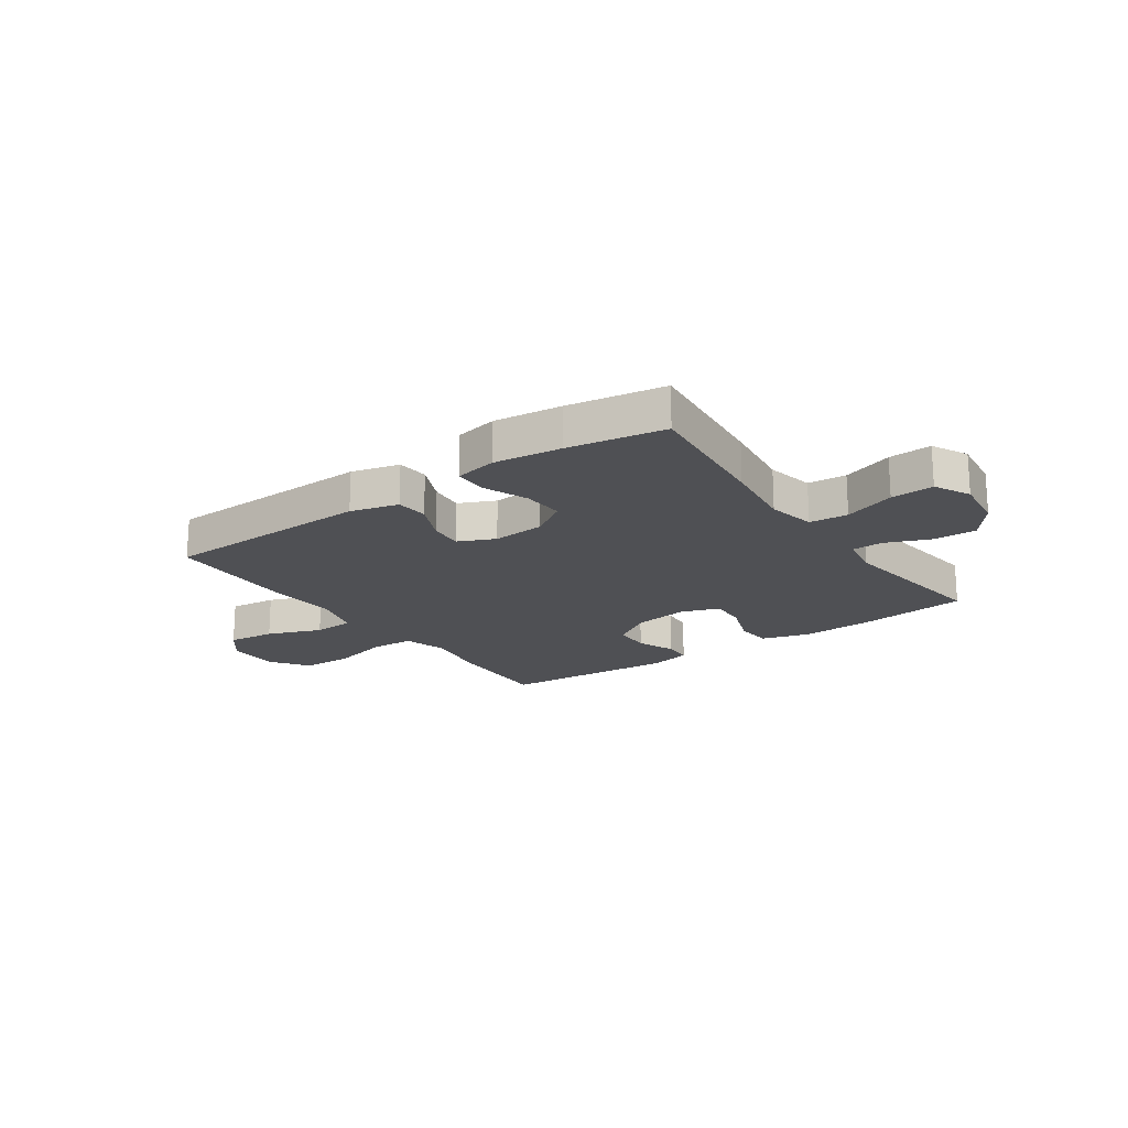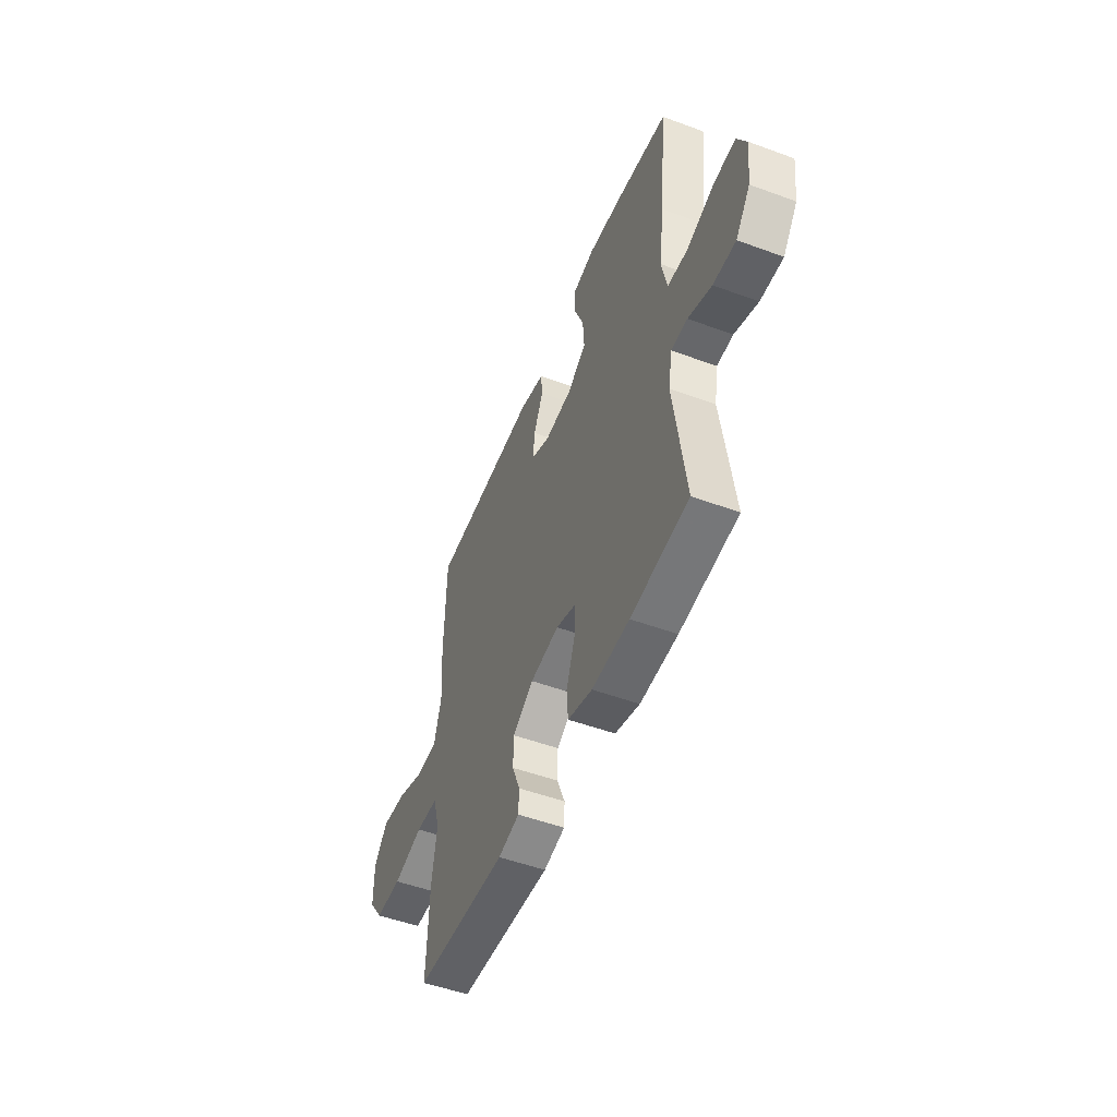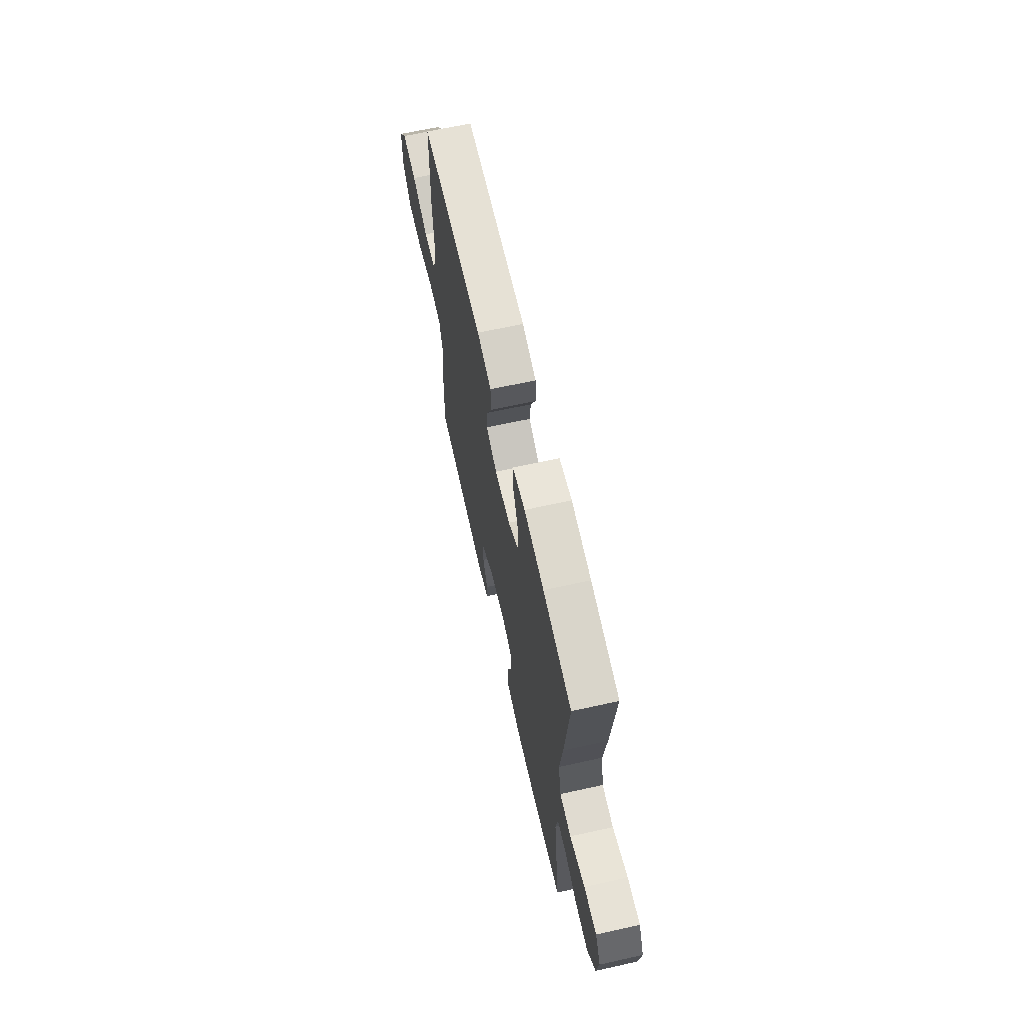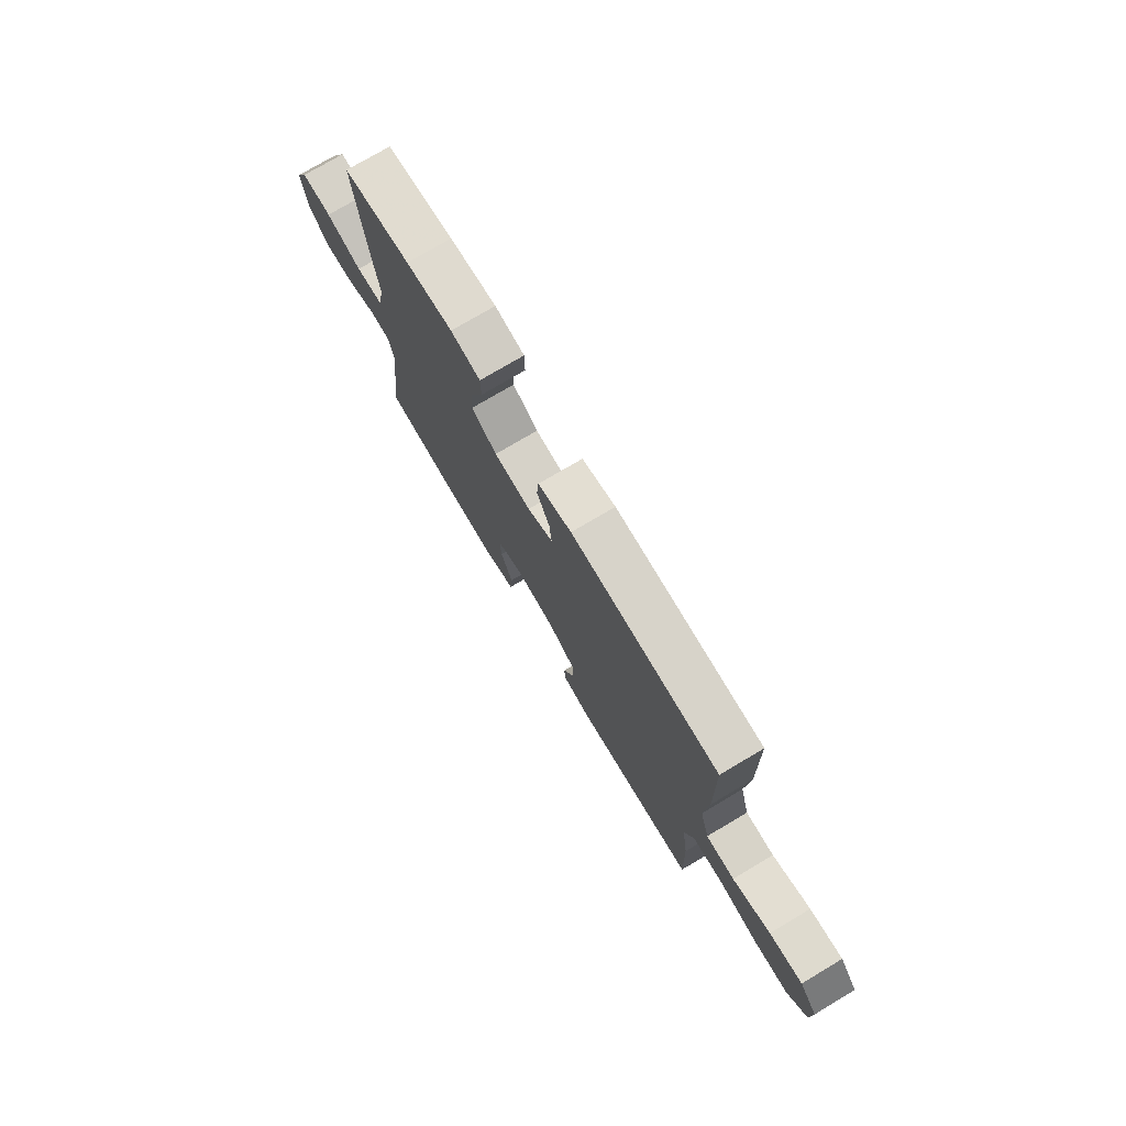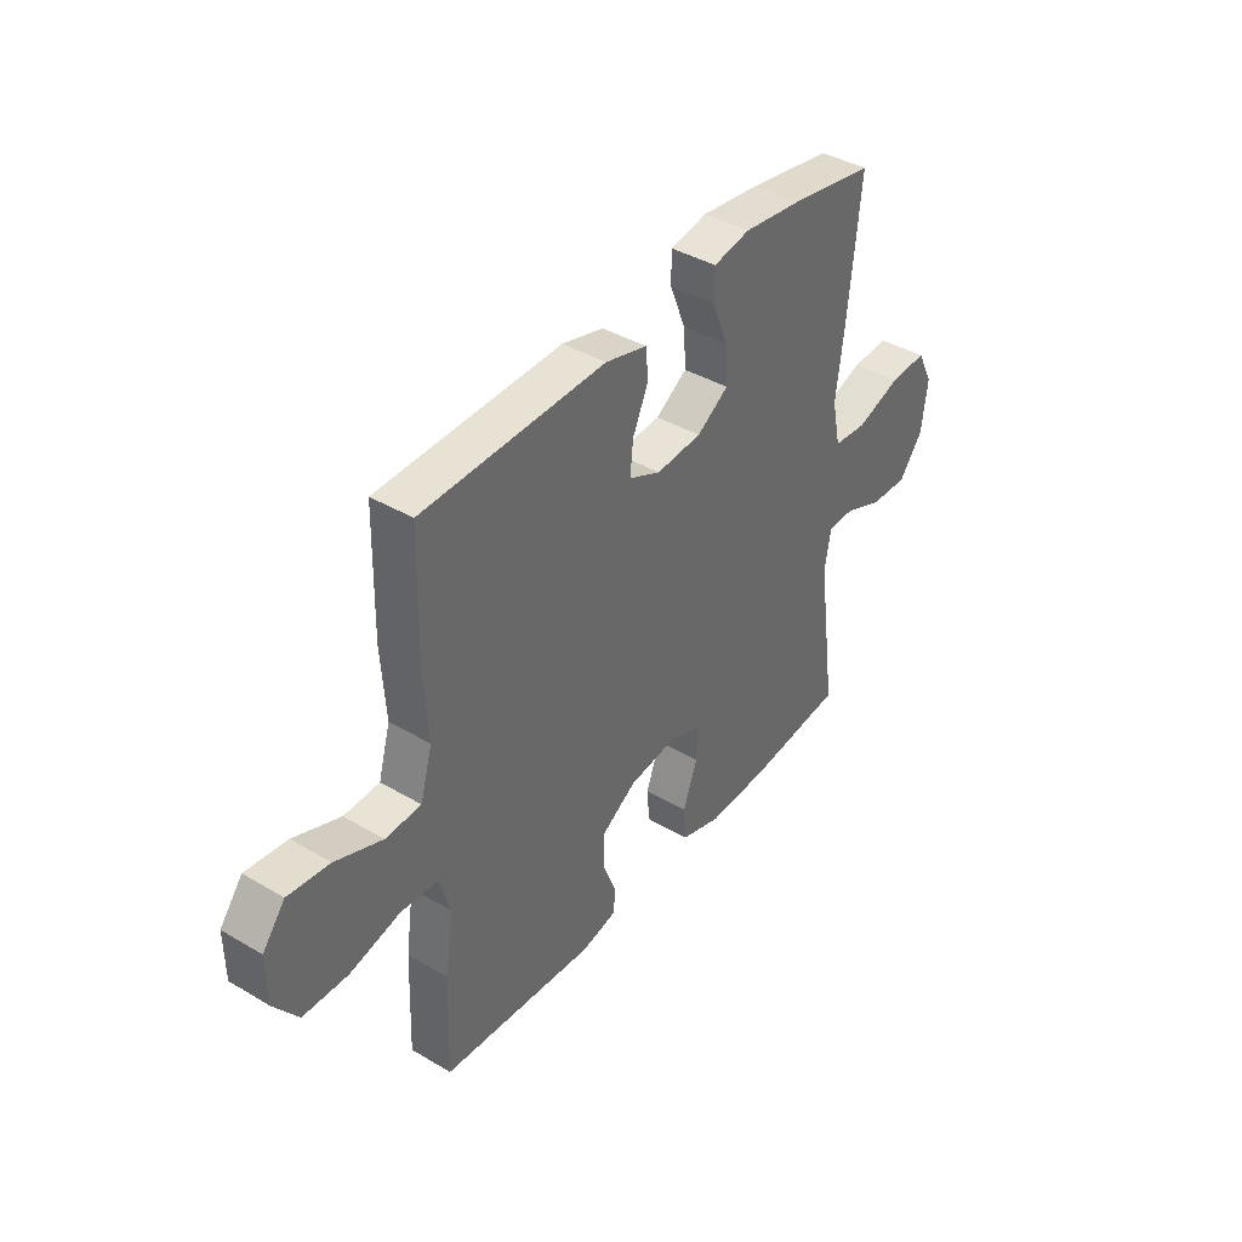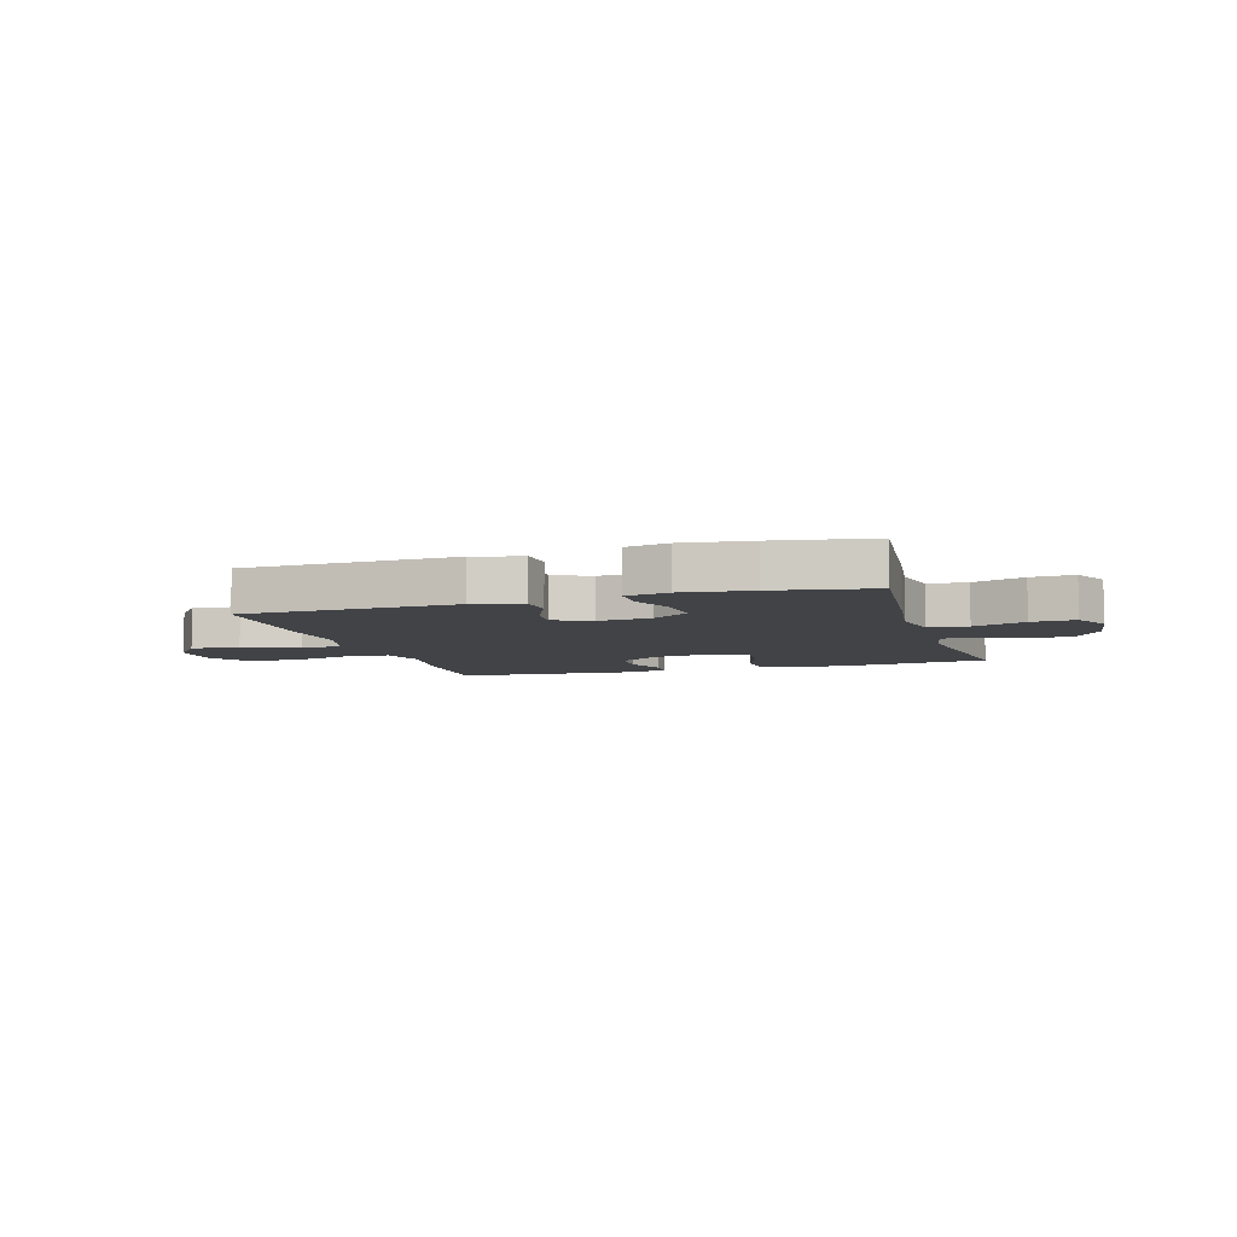
<metadata>
{"format":"obj","ext":"obj","renderer":"f3d","projection":"perspective","resolution":1024,"background":"white","views":[{"elev":-19.2,"azim":35.0,"up":"+Y"},{"elev":-51.1,"azim":68.2,"up":"+Z"},{"elev":65.4,"azim":77.4,"up":"+Z"},{"elev":75.5,"azim":-120.7,"up":"+Z"},{"elev":40.1,"azim":-53.9,"up":"+Z"},{"elev":-7.0,"azim":16.8,"up":"+Y"}]}
</metadata>
<code>
v 0.5 0.07 0.5
v 0.475 0.07 0.251
v 0.458 0.07 0.118
v 0.476 0.07 0.031
v 0.546 0.07 0.025
v 0.639 0.07 0.057
v 0.717 0.07 0.061
v 0.75 0.07 -0.004
v 0.738 0.07 -0.101
v 0.688 0.07 -0.167
v 0.61 0.07 -0.164
v 0.529 0.07 -0.131
v 0.473 0.07 -0.132
v 0.46 0.07 -0.208
v 0.5 0.07 -0.5
v 0.3 0.07 -0.522
v 0.17 0.07 -0.526
v 0.085 0.07 -0.5
v 0.08 0.07 -0.435
v 0.11 0.07 -0.352
v 0.113 0.07 -0.286
v 0.044 0.07 -0.261
v -0.056 0.07 -0.275
v -0.128 0.07 -0.321
v -0.13 0.07 -0.388
v -0.102 0.07 -0.457
v -0.104 0.07 -0.508
v -0.178 0.07 -0.525
v -0.5 0.07 -0.5
v -0.493 0.07 -0.306
v -0.476 0.07 -0.188
v -0.499 0.07 -0.111
v -0.577 0.07 -0.106
v -0.682 0.07 -0.132
v -0.775 0.07 -0.13
v -0.825 0.07 -0.062
v -0.826 0.07 0.032
v -0.779 0.07 0.092
v -0.693 0.07 0.082
v -0.595 0.07 0.044
v -0.521 0.07 0.047
v -0.496 0.07 0.135
v -0.505 0.07 0.271
v -0.5 0.07 0.5
v -0.118 0.07 0.51
v -0.031 0.07 0.487
v -0.026 0.07 0.429
v -0.059 0.07 0.356
v -0.065 0.07 0.294
v 0.001 0.07 0.264
v 0.096 0.07 0.271
v 0.162 0.07 0.314
v 0.157 0.07 0.389
v 0.124 0.07 0.471
v 0.125 0.07 0.53
v 0.202 0.07 0.545
v 0.324 0.07 0.53
v 0.5 0 0.5
v 0.475 0 0.251
v 0.458 0 0.118
v 0.476 0 0.031
v 0.546 0 0.025
v 0.639 0 0.057
v 0.717 0 0.061
v 0.75 0 -0.004
v 0.738 0 -0.101
v 0.688 0 -0.167
v 0.61 0 -0.164
v 0.529 0 -0.131
v 0.473 0 -0.132
v 0.46 0 -0.208
v 0.5 0 -0.5
v 0.3 0 -0.522
v 0.17 0 -0.526
v 0.085 0 -0.5
v 0.08 0 -0.435
v 0.11 0 -0.352
v 0.113 0 -0.286
v 0.044 0 -0.261
v -0.056 0 -0.275
v -0.128 0 -0.321
v -0.13 0 -0.388
v -0.102 0 -0.457
v -0.104 0 -0.508
v -0.178 0 -0.525
v -0.5 0 -0.5
v -0.493 0 -0.306
v -0.476 0 -0.188
v -0.499 0 -0.111
v -0.577 0 -0.106
v -0.682 0 -0.132
v -0.775 0 -0.13
v -0.825 0 -0.062
v -0.826 0 0.032
v -0.779 0 0.092
v -0.693 0 0.082
v -0.595 0 0.044
v -0.521 0 0.047
v -0.496 0 0.135
v -0.505 0 0.271
v -0.5 0 0.5
v -0.118 0 0.51
v -0.031 0 0.487
v -0.026 0 0.429
v -0.059 0 0.356
v -0.065 0 0.294
v 0.001 0 0.264
v 0.096 0 0.271
v 0.162 0 0.314
v 0.157 0 0.389
v 0.124 0 0.471
v 0.125 0 0.53
v 0.202 0 0.545
v 0.324 0 0.53
f 53 54 55 56
f 52 53 56 57
f 45 46 47 48
f 45 48 49
f 42 43 44 45
f 41 42 45 49
f 37 38 39 40
f 37 40 41
f 36 37 41
f 33 34 35 36
f 32 33 36 41
f 31 32 41 49
f 25 26 27 28
f 24 25 28 29
f 23 24 29 30
f 17 18 19 20
f 17 20 21
f 14 15 16 17
f 13 14 17 21
f 9 10 11 12
f 9 12 13
f 8 9 13
f 5 6 7 8
f 4 5 8 13
f 3 4 13 21
f 52 57 1 2
f 51 52 2 3
f 50 51 3 21
f 49 50 21 22
f 30 31 49
f 22 23 30 49
f 113 112 111 110
f 114 113 110 109
f 105 104 103 102
f 106 105 102
f 102 101 100 99
f 106 102 99 98
f 97 96 95 94
f 98 97 94
f 98 94 93
f 93 92 91 90
f 98 93 90 89
f 106 98 89 88
f 85 84 83 82
f 86 85 82 81
f 87 86 81 80
f 77 76 75 74
f 78 77 74
f 74 73 72 71
f 78 74 71 70
f 69 68 67 66
f 70 69 66
f 70 66 65
f 65 64 63 62
f 70 65 62 61
f 78 70 61 60
f 59 58 114 109
f 60 59 109 108
f 78 60 108 107
f 79 78 107 106
f 106 88 87
f 106 87 80 79
f 1 58 59 2
f 2 59 60 3
f 3 60 61 4
f 4 61 62 5
f 5 62 63 6
f 6 63 64 7
f 7 64 65 8
f 8 65 66 9
f 9 66 67 10
f 10 67 68 11
f 11 68 69 12
f 12 69 70 13
f 13 70 71 14
f 14 71 72 15
f 15 72 73 16
f 16 73 74 17
f 17 74 75 18
f 18 75 76 19
f 19 76 77 20
f 20 77 78 21
f 21 78 79 22
f 22 79 80 23
f 23 80 81 24
f 24 81 82 25
f 25 82 83 26
f 26 83 84 27
f 27 84 85 28
f 28 85 86 29
f 29 86 87 30
f 30 87 88 31
f 31 88 89 32
f 32 89 90 33
f 33 90 91 34
f 34 91 92 35
f 35 92 93 36
f 36 93 94 37
f 37 94 95 38
f 38 95 96 39
f 39 96 97 40
f 40 97 98 41
f 41 98 99 42
f 42 99 100 43
f 43 100 101 44
f 44 101 102 45
f 45 102 103 46
f 46 103 104 47
f 47 104 105 48
f 48 105 106 49
f 49 106 107 50
f 50 107 108 51
f 51 108 109 52
f 52 109 110 53
f 53 110 111 54
f 54 111 112 55
f 55 112 113 56
f 56 113 114 57
f 57 114 58 1

</code>
